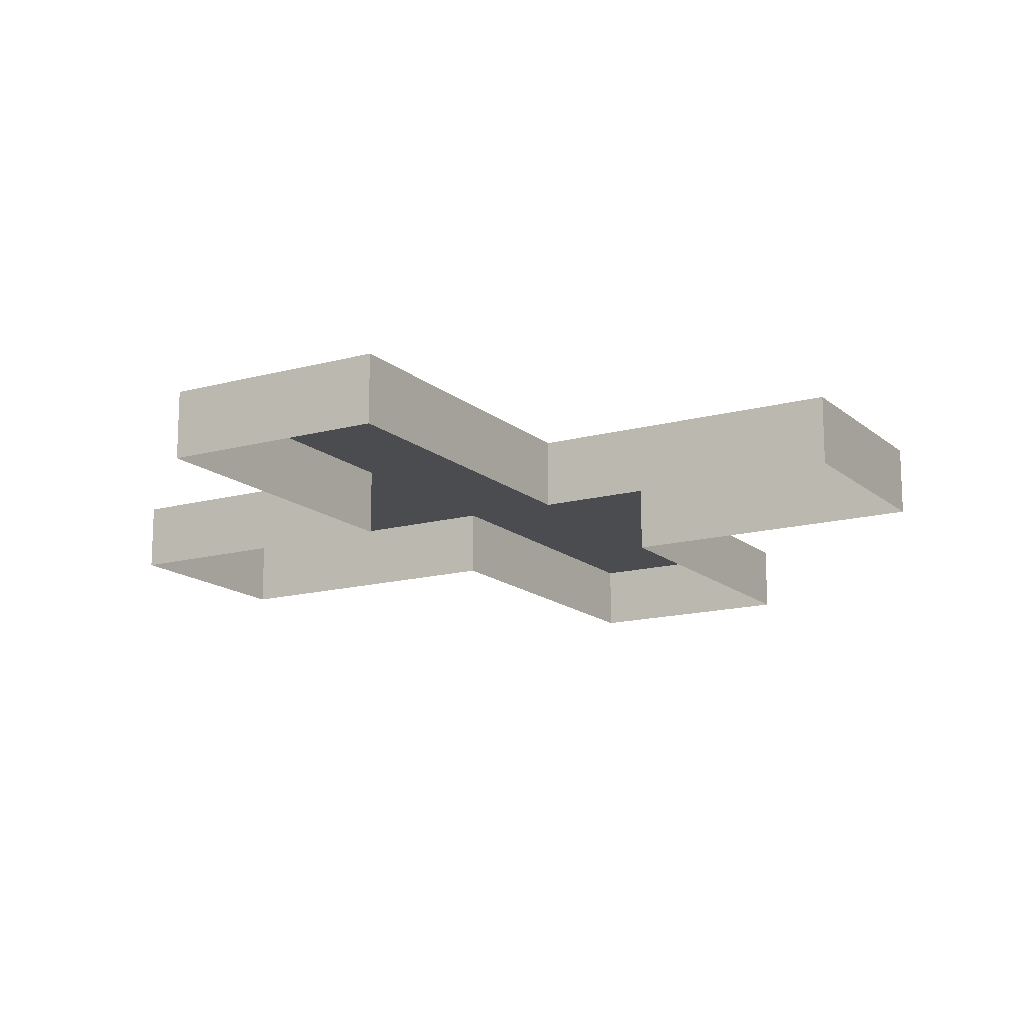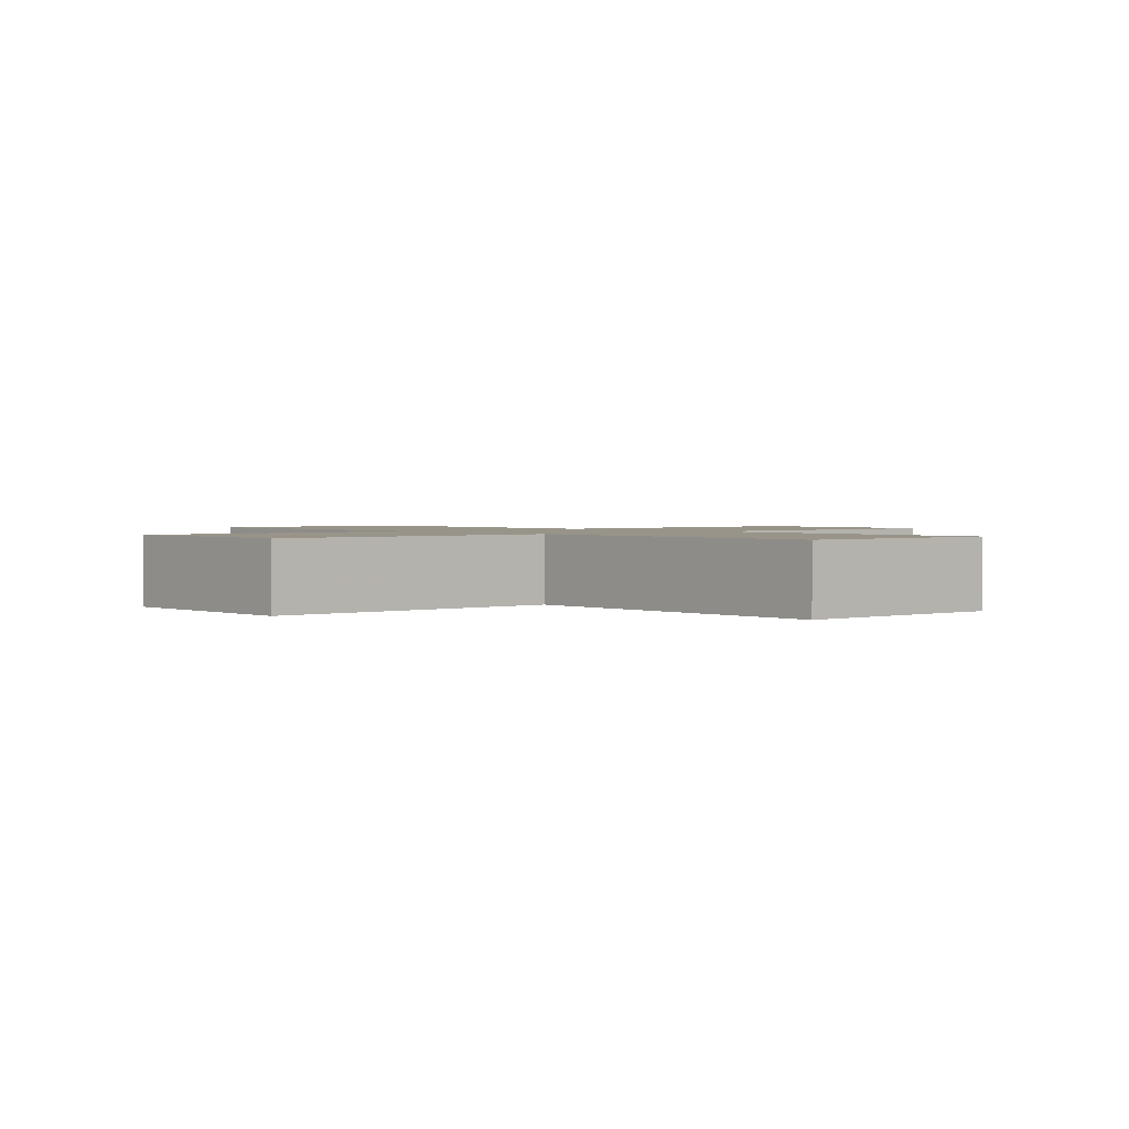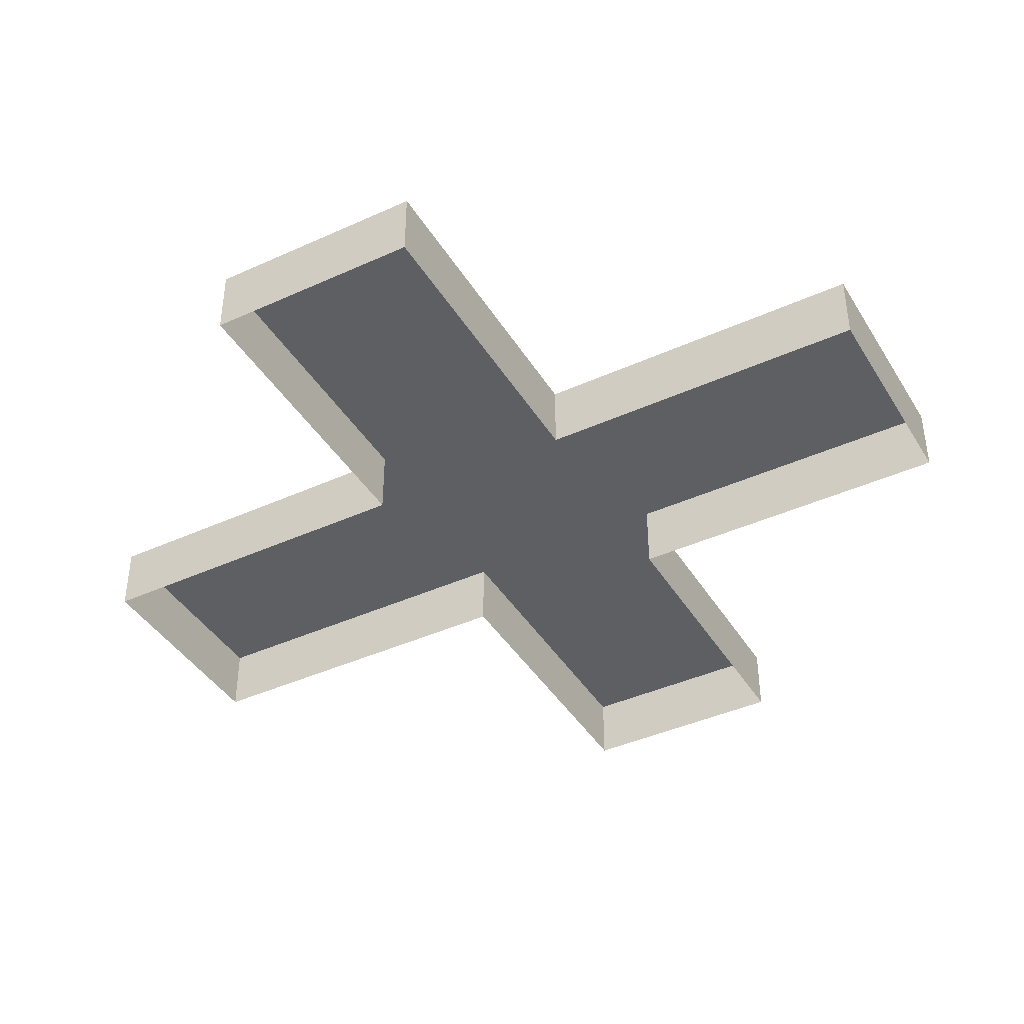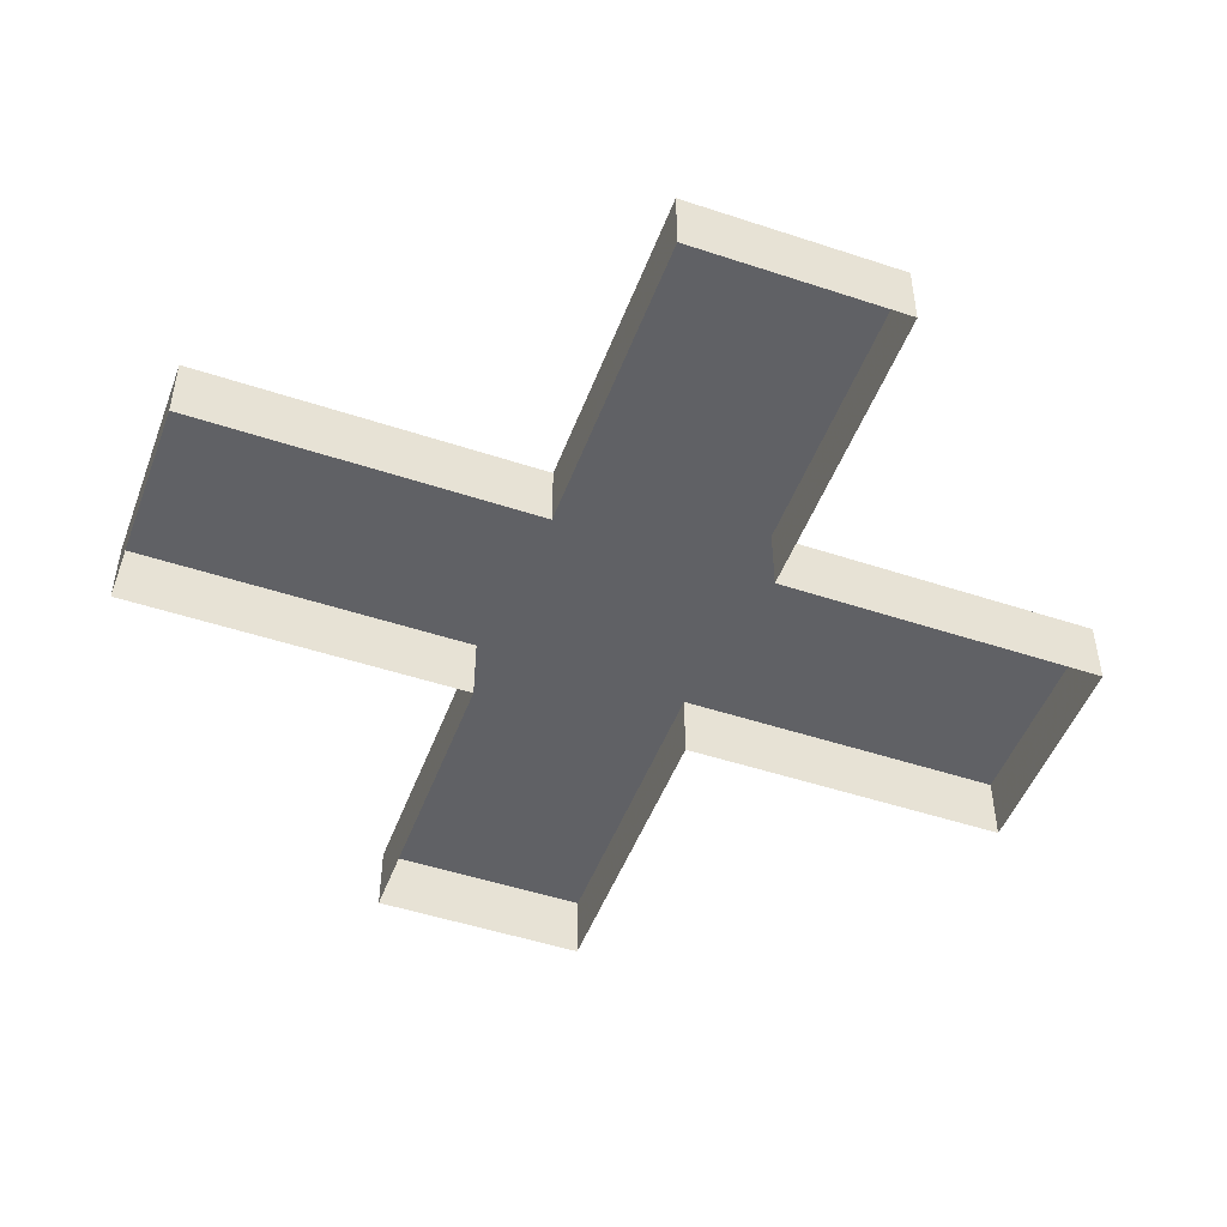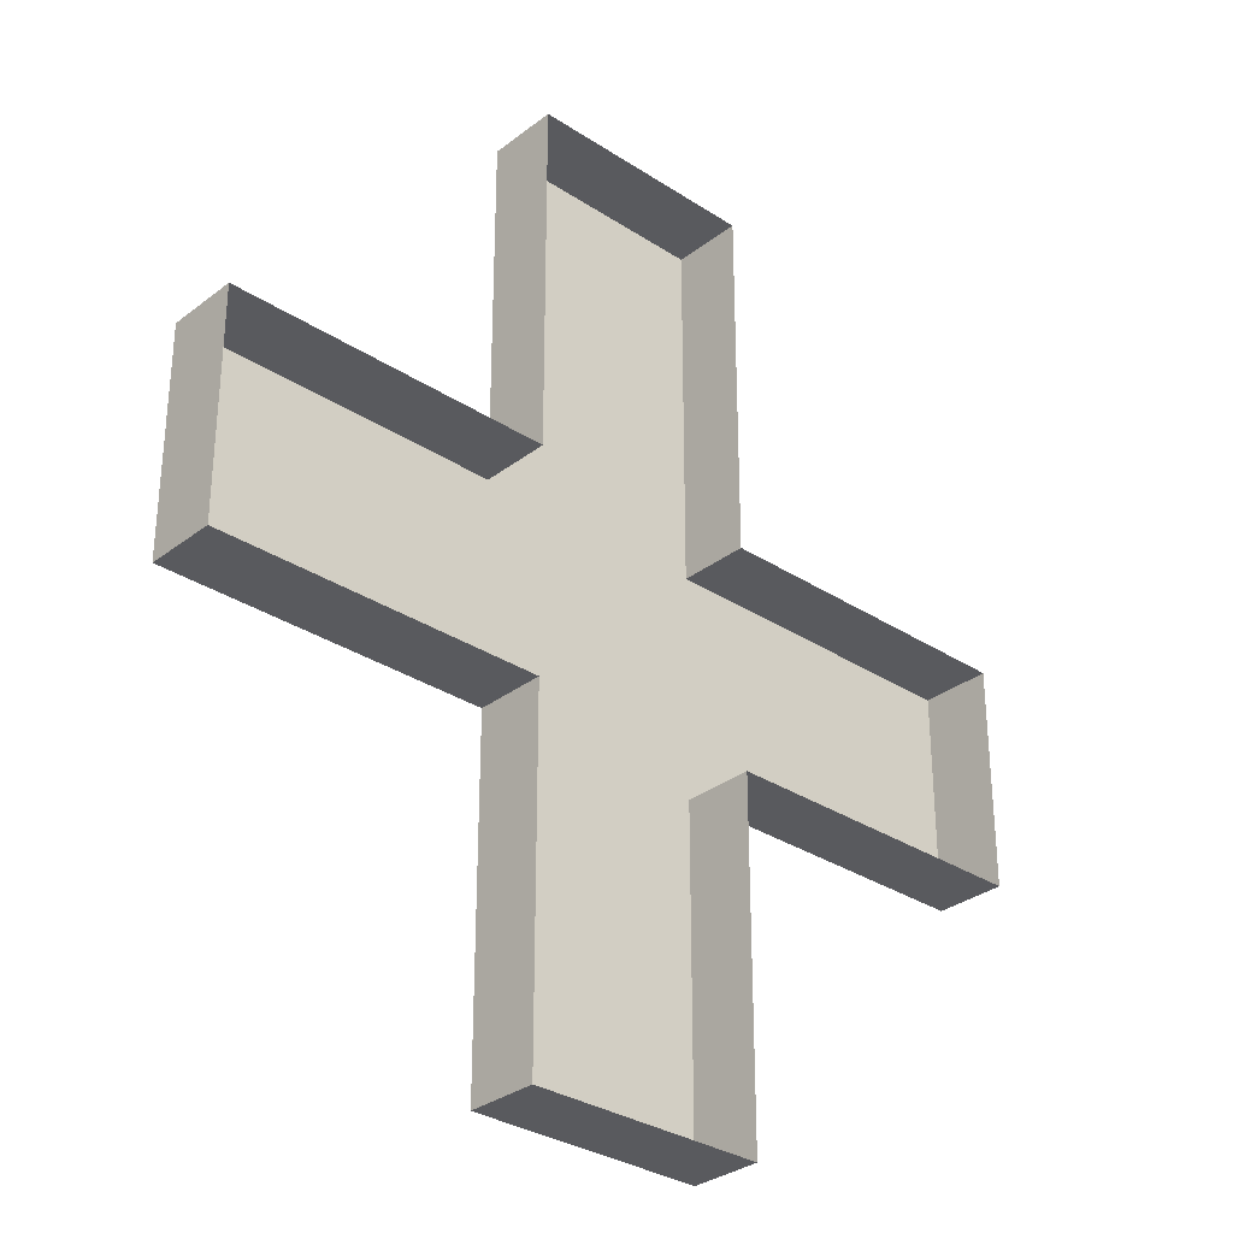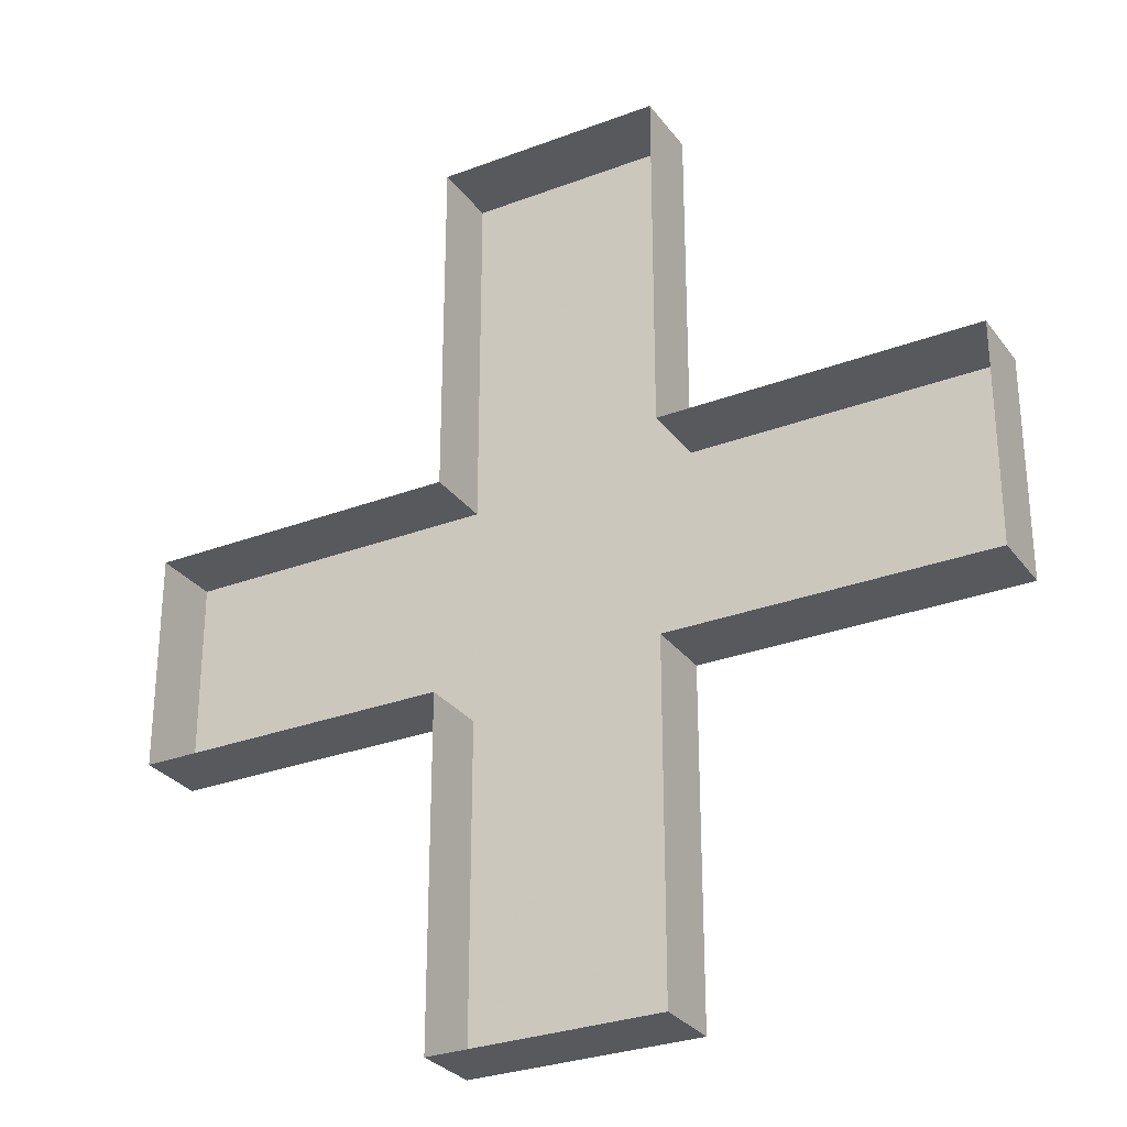
<metadata>
{"format":"obj","ext":"obj","renderer":"f3d","projection":"perspective","resolution":1024,"background":"white","views":[{"elev":-14.9,"azim":-149.5,"up":"+Y"},{"elev":1.8,"azim":-40.8,"up":"+Y"},{"elev":-41.2,"azim":118.9,"up":"+Y"},{"elev":-49.0,"azim":69.8,"up":"+Y"},{"elev":-31.5,"azim":-42.7,"up":"+Z"},{"elev":-29.2,"azim":29.3,"up":"+Z"}]}
</metadata>
<code>
o Text.278
v 2.267 0 10.7
v 2.267 0 10.56
v 2.401 0 10.7
v 2.267 0.02916 10.7
v 2.17 0.02916 10.7
v 2.267 0.02916 10.56
v 2.036 0.02916 10.8
v 2.401 0.02916 10.7
v 2.401 0.02916 10.8
v 2.17 0.02916 10.8
v 2.267 0.02916 10.8
v 2.401 0 10.8
v 2.267 0 10.8
v 2.267 0 10.95
v 2.17 0 10.95
v 2.267 0.02916 10.95
v 2.17 0.02916 10.95
v 2.17 0 10.8
v 2.036 0 10.8
v 2.036 0 10.7
v 2.17 0 10.7
v 2.036 0.02916 10.7
v 2.17 0 10.56
v 2.17 0.02916 10.56
f 1 2 6 4
f 3 1 4 8
f 7 4 5
f 5 4 6
f 7 8 4
f 7 9 8
f 12 3 8 9
f 10 9 7
f 11 9 10
f 13 12 9 11
f 14 13 11 16
f 15 14 16 17
f 17 16 11
f 18 15 17 10
f 17 11 10
f 19 18 10 7
f 20 19 7 22
f 21 20 22 5
f 7 5 22
f 23 21 5 24
f 2 23 24 6
f 5 6 24

</code>
